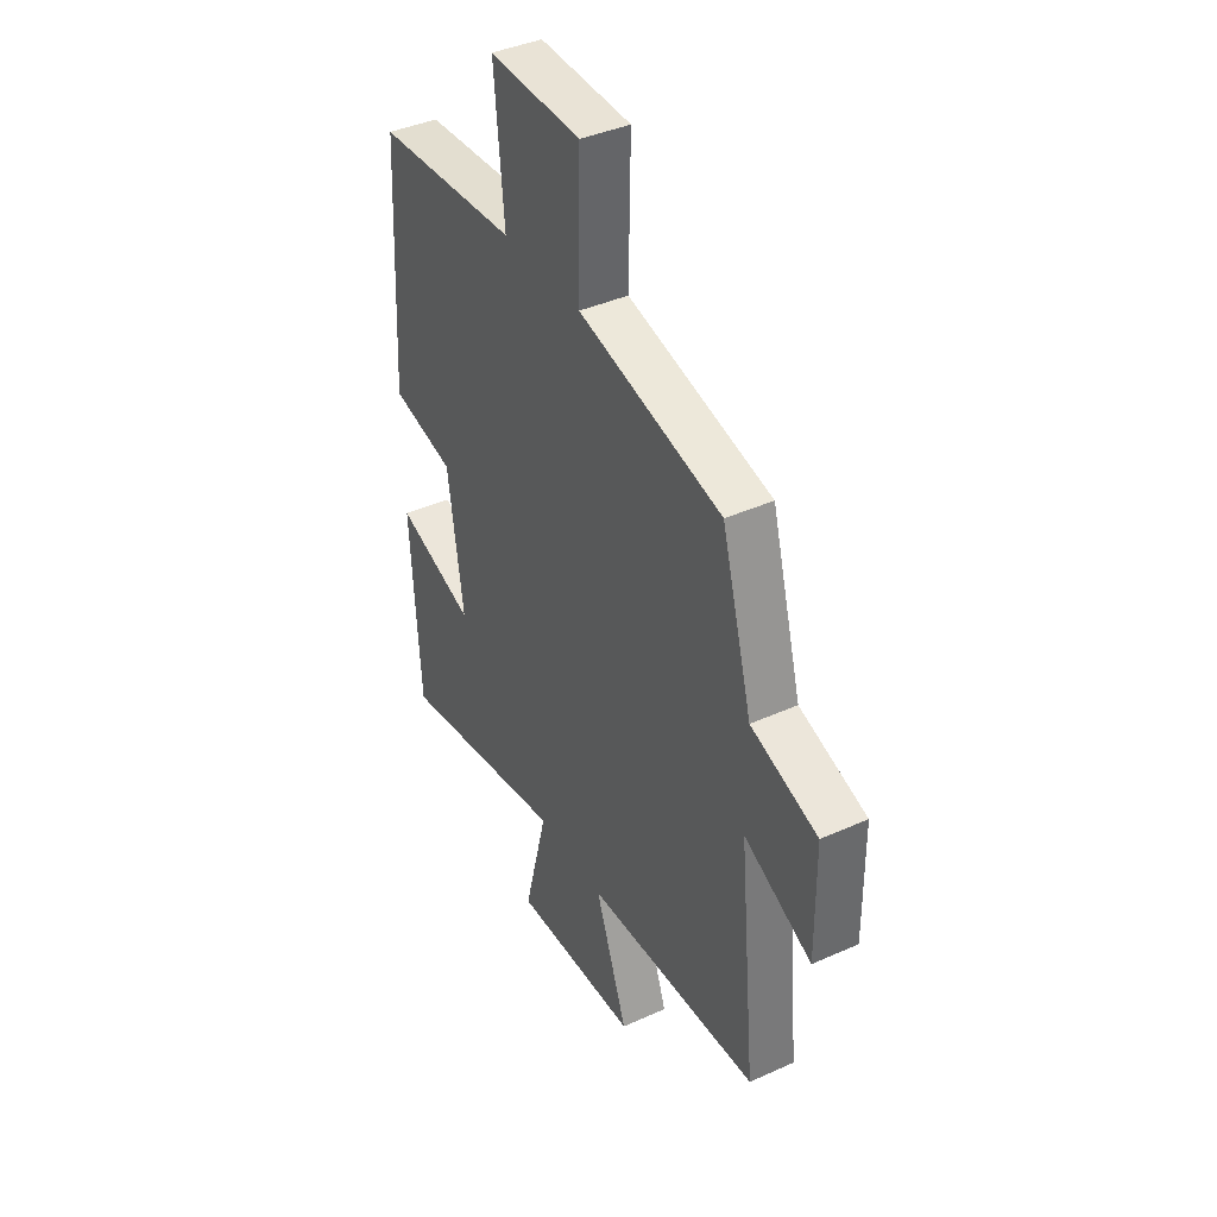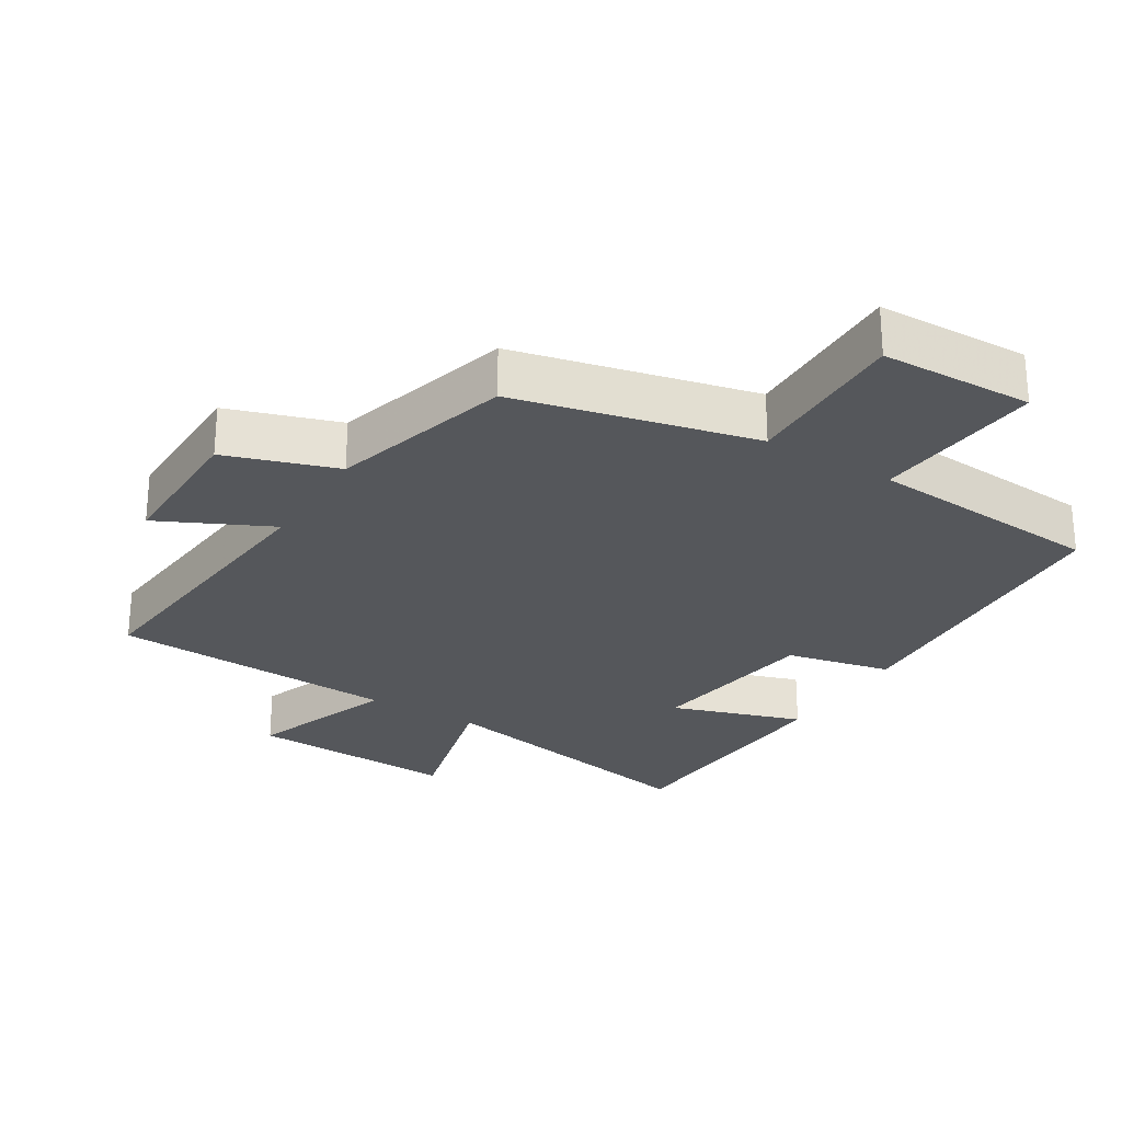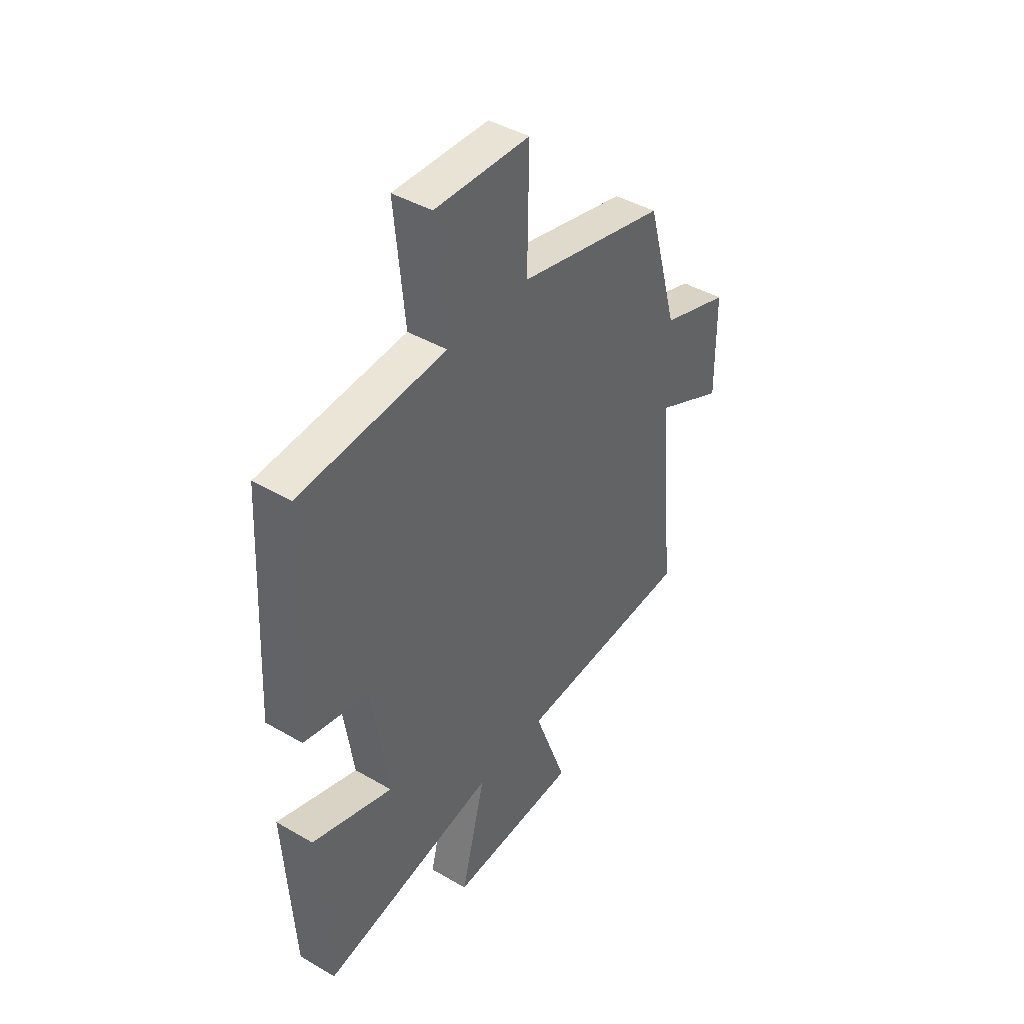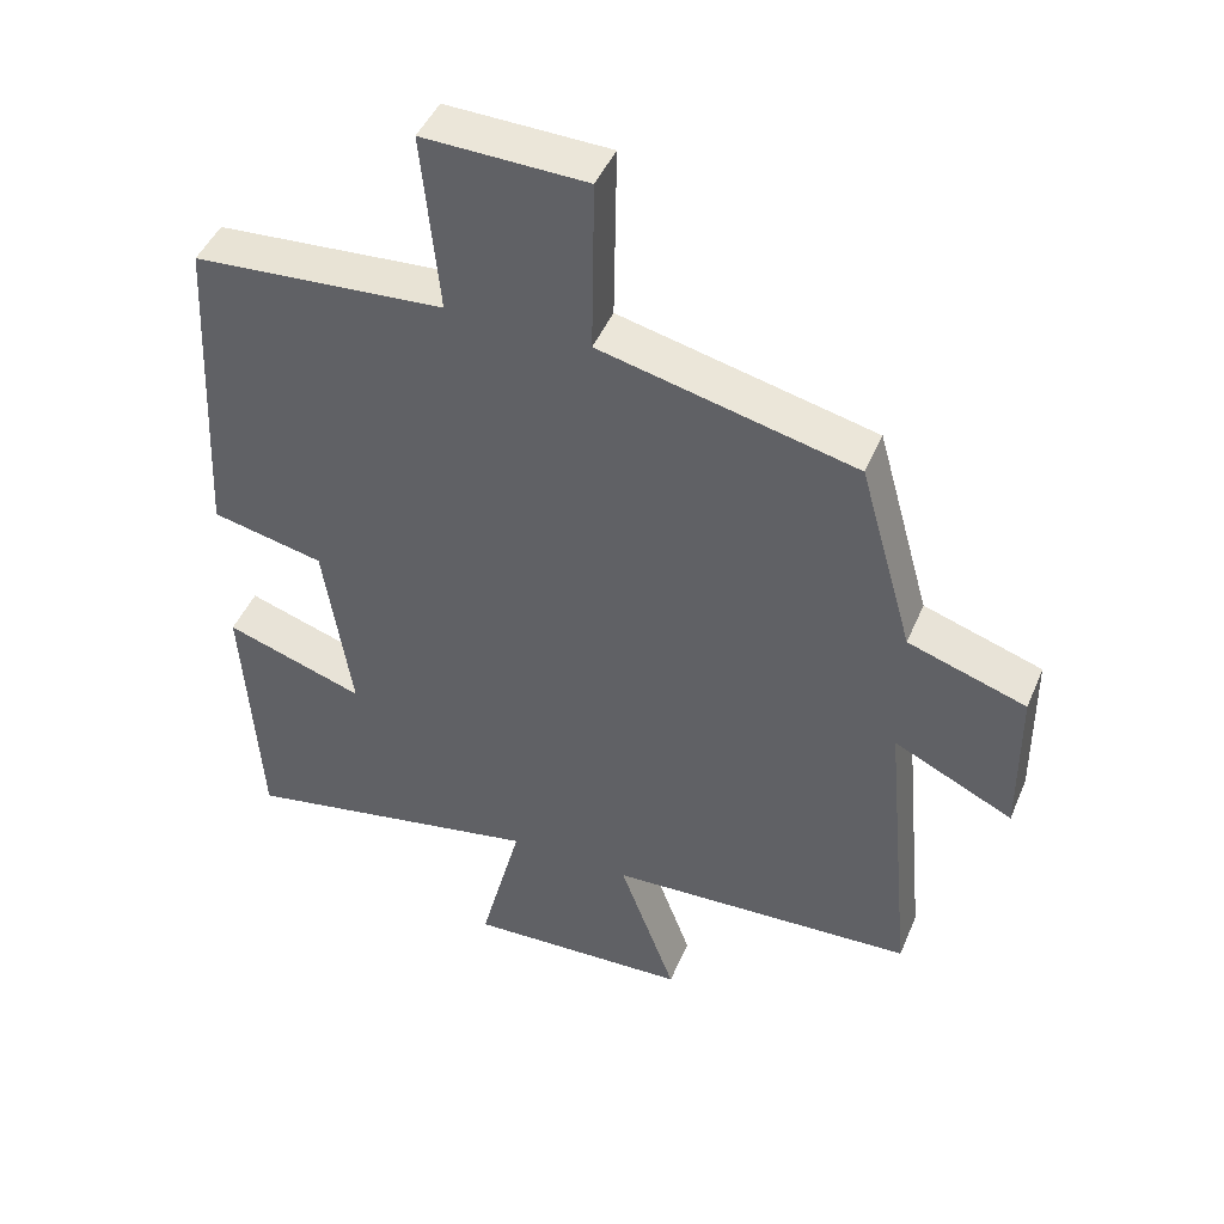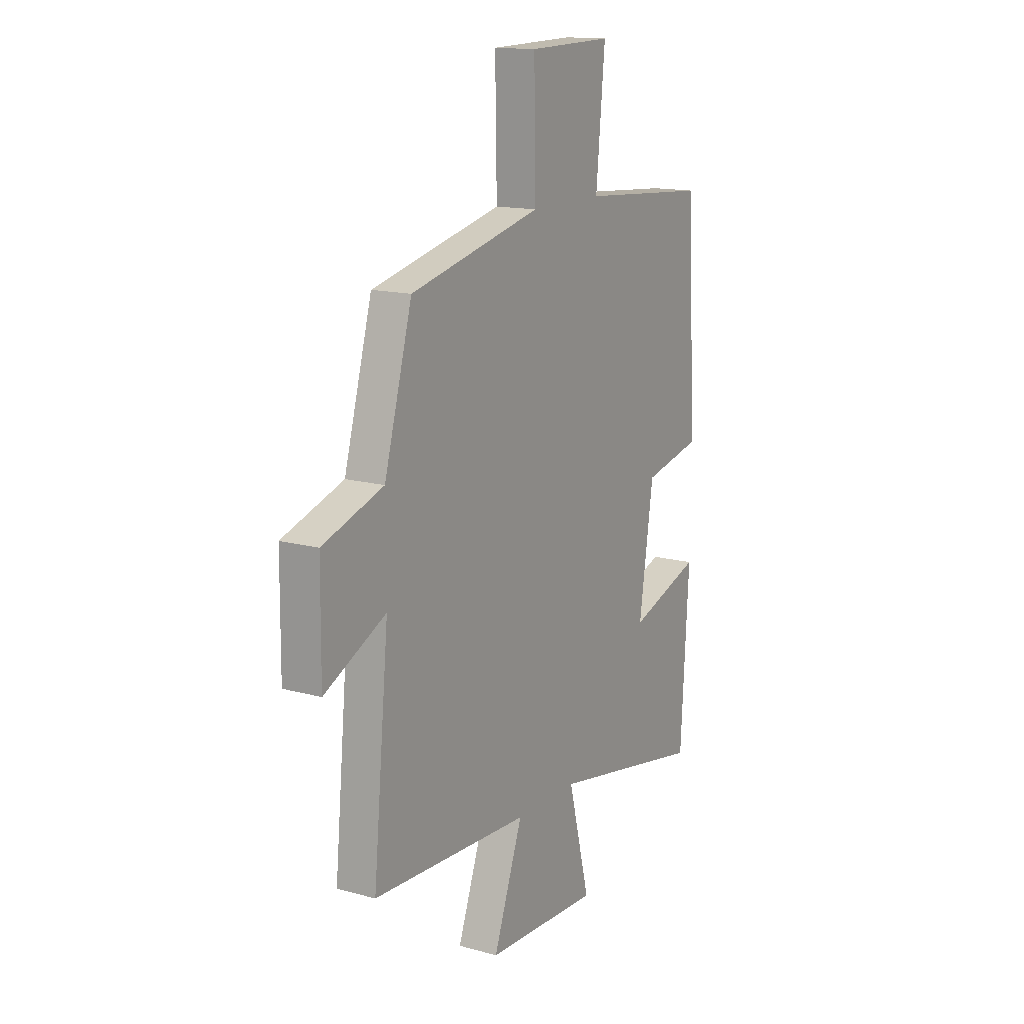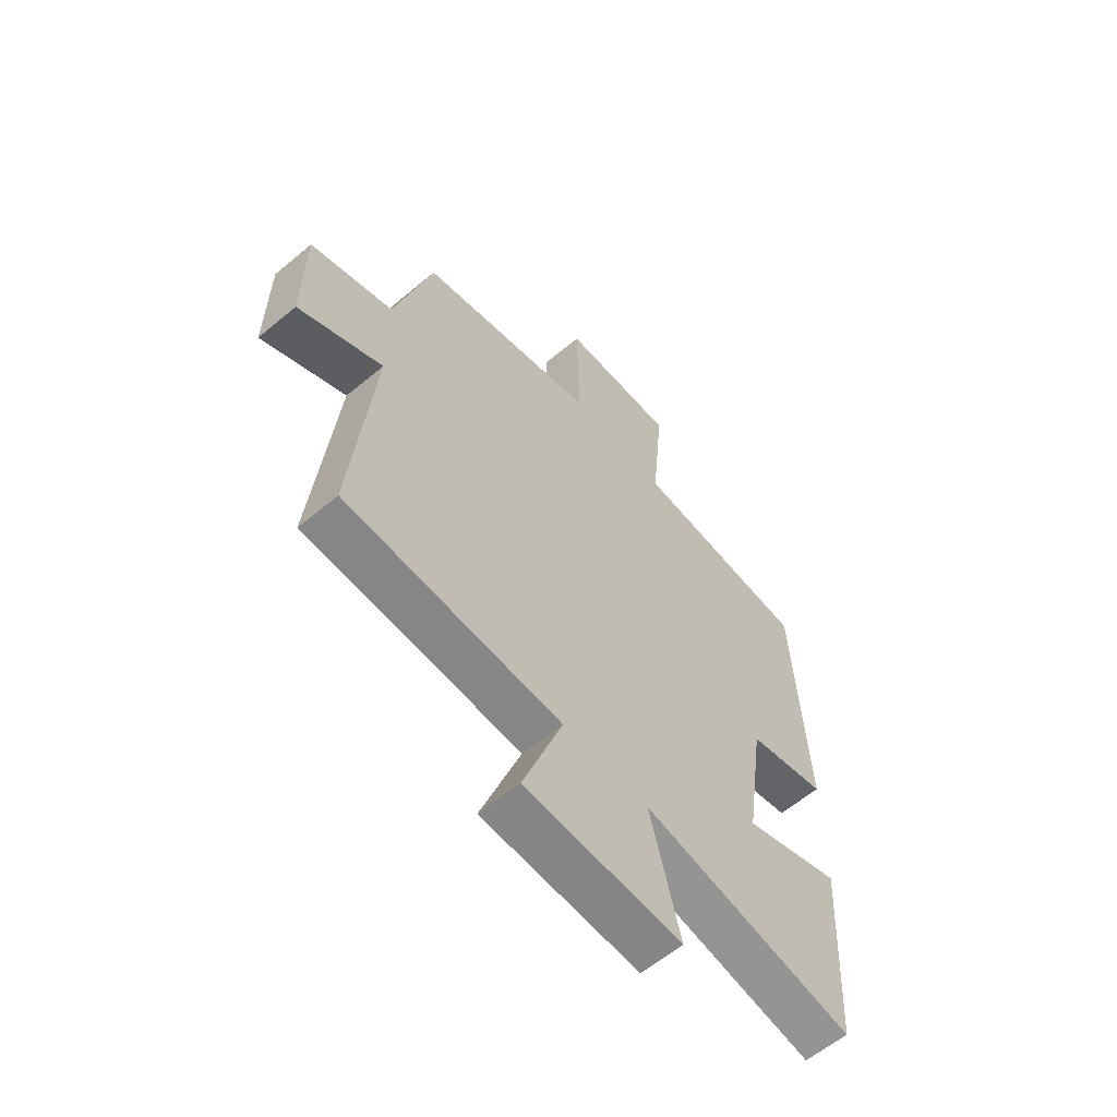
<metadata>
{"format":"obj","ext":"obj","renderer":"f3d","projection":"perspective","resolution":1024,"background":"white","views":[{"elev":40.3,"azim":-119.0,"up":"+Z"},{"elev":-26.8,"azim":-31.5,"up":"+Y"},{"elev":42.8,"azim":124.8,"up":"+Z"},{"elev":45.7,"azim":-157.9,"up":"+Z"},{"elev":14.8,"azim":-59.3,"up":"+Z"},{"elev":-60.0,"azim":-49.5,"up":"+Z"}]}
</metadata>
<code>
v 0.478 0.07 -0.581
v 0.057 0.07 -0.5
v 0.116 0.07 -0.73
v -0.194 0.07 -0.716
v -0.115 0.07 -0.5
v -0.542 0.07 -0.478
v -0.5 0.07 -0.042
v -0.666 0.07 -0.122
v -0.664 0.07 0.096
v -0.5 0.07 0.15
v -0.425 0.07 0.417
v -0.071 0.07 0.5
v -0.075 0.07 0.745
v 0.151 0.07 0.751
v 0.127 0.07 0.5
v 0.476 0.07 0.474
v 0.5 0.07 0.015
v 0.344 0.07 -0.019
v 0.306 0.07 -0.277
v 0.5 0.07 -0.213
v 0.478 0 -0.581
v 0.057 0 -0.5
v 0.116 0 -0.73
v -0.194 0 -0.716
v -0.115 0 -0.5
v -0.542 0 -0.478
v -0.5 0 -0.042
v -0.666 0 -0.122
v -0.664 0 0.096
v -0.5 0 0.15
v -0.425 0 0.417
v -0.071 0 0.5
v -0.075 0 0.745
v 0.151 0 0.751
v 0.127 0 0.5
v 0.476 0 0.474
v 0.5 0 0.015
v 0.344 0 -0.019
v 0.306 0 -0.277
v 0.5 0 -0.213
f 19 20 1 2
f 18 19 2
f 15 16 17 18
f 15 18 2
f 12 13 14 15
f 12 15 2
f 11 12 2
f 10 11 2
f 7 8 9 10
f 7 10 2 3
f 5 6 7
f 5 7 3
f 3 4 5
f 22 21 40 39
f 22 39 38
f 38 37 36 35
f 22 38 35
f 35 34 33 32
f 22 35 32
f 22 32 31
f 22 31 30
f 30 29 28 27
f 23 22 30 27
f 27 26 25
f 23 27 25
f 25 24 23
f 1 21 22 2
f 2 22 23 3
f 3 23 24 4
f 4 24 25 5
f 5 25 26 6
f 6 26 27 7
f 7 27 28 8
f 8 28 29 9
f 9 29 30 10
f 10 30 31 11
f 11 31 32 12
f 12 32 33 13
f 13 33 34 14
f 14 34 35 15
f 15 35 36 16
f 16 36 37 17
f 17 37 38 18
f 18 38 39 19
f 19 39 40 20
f 20 40 21 1

</code>
